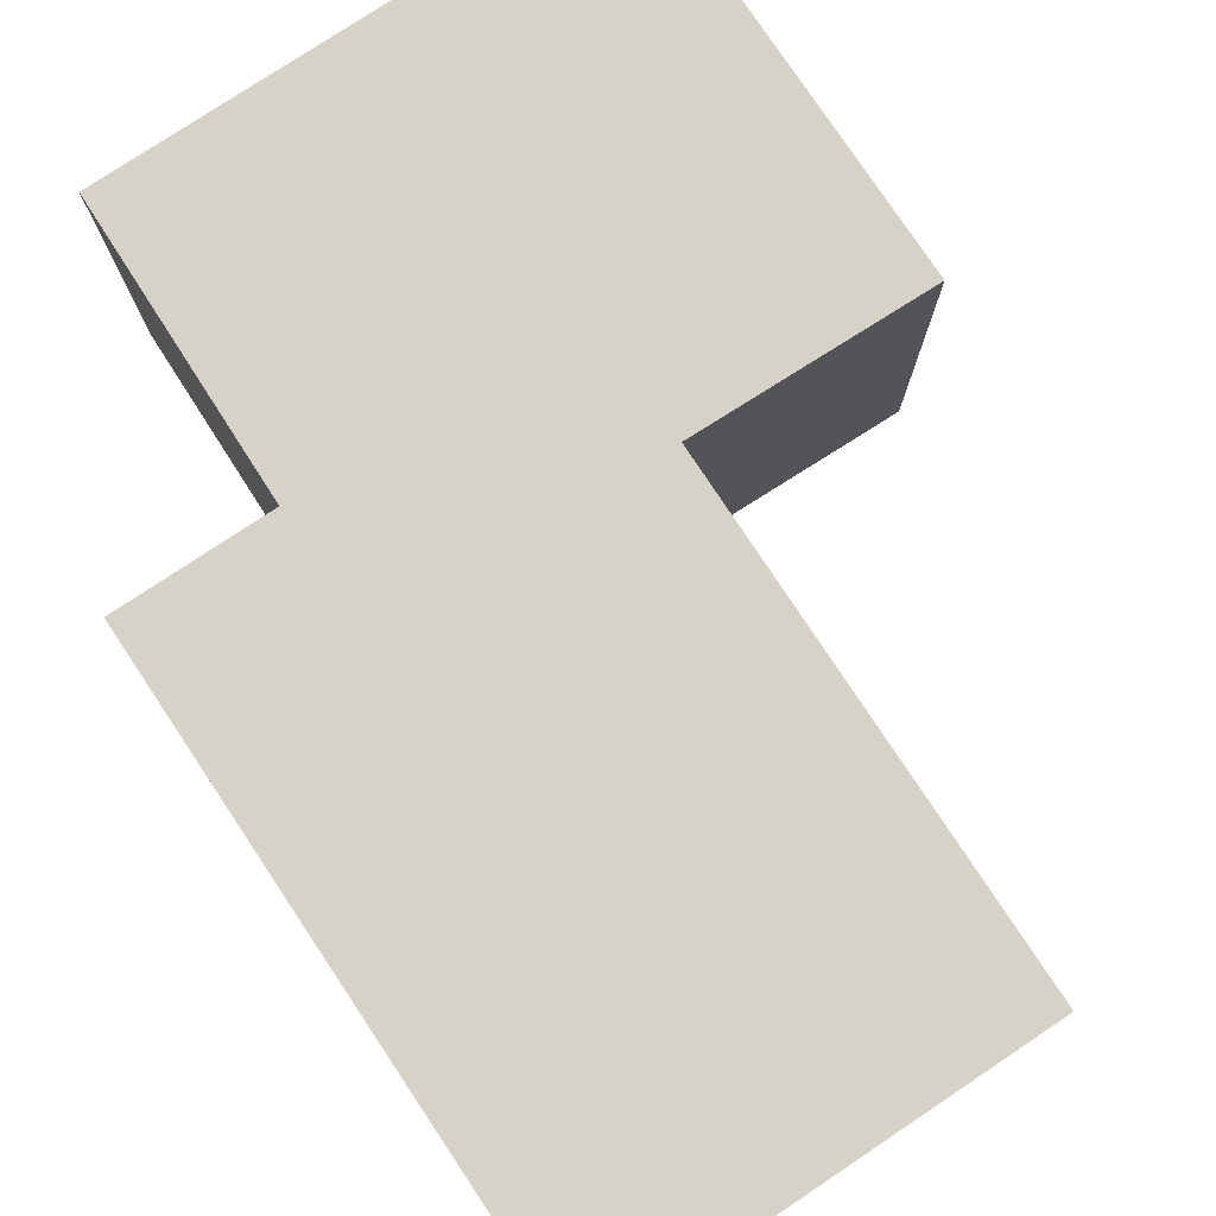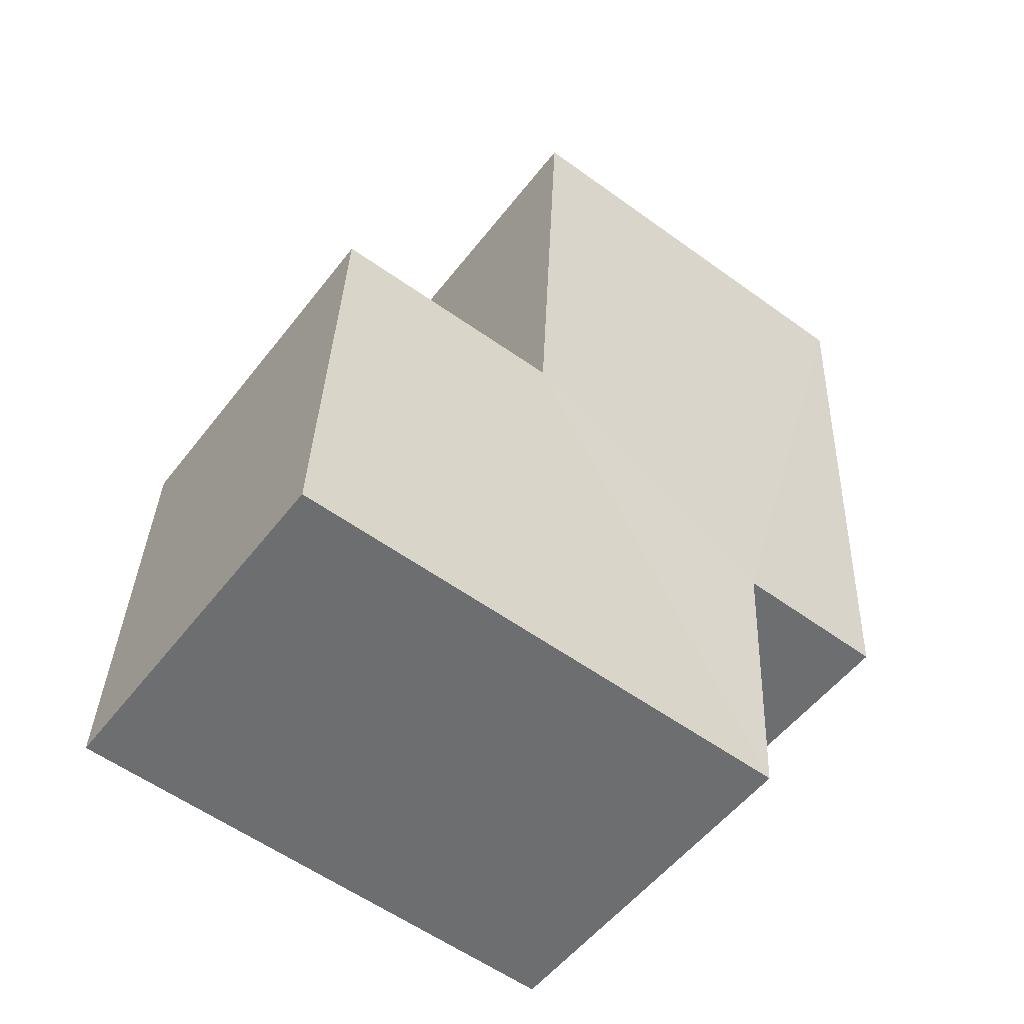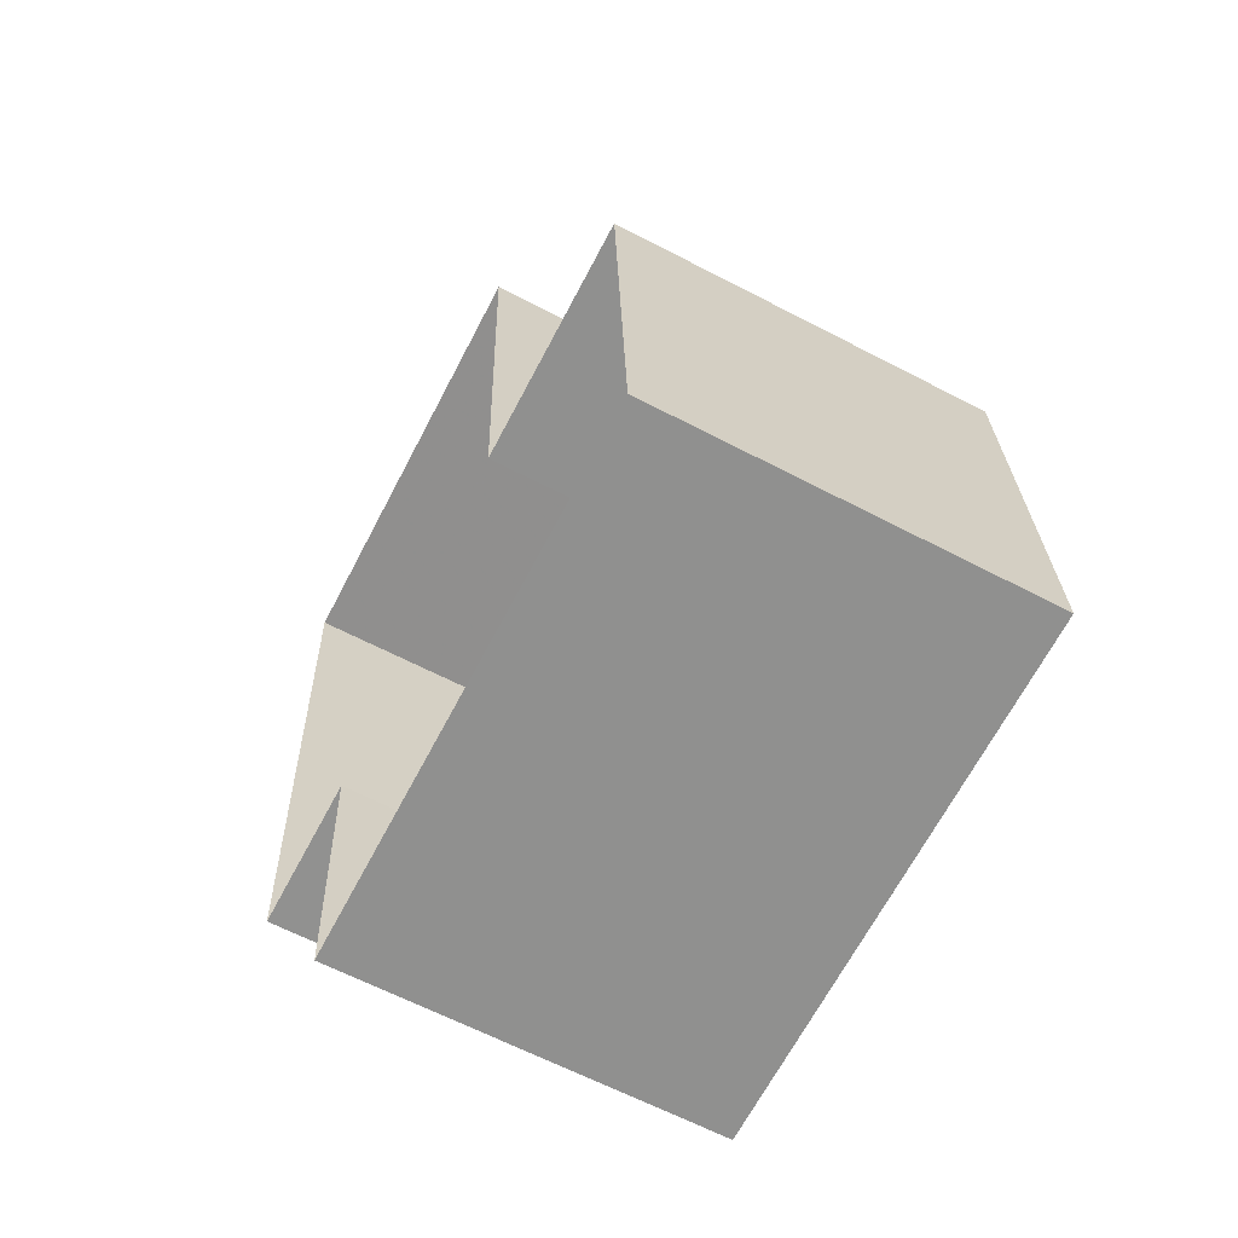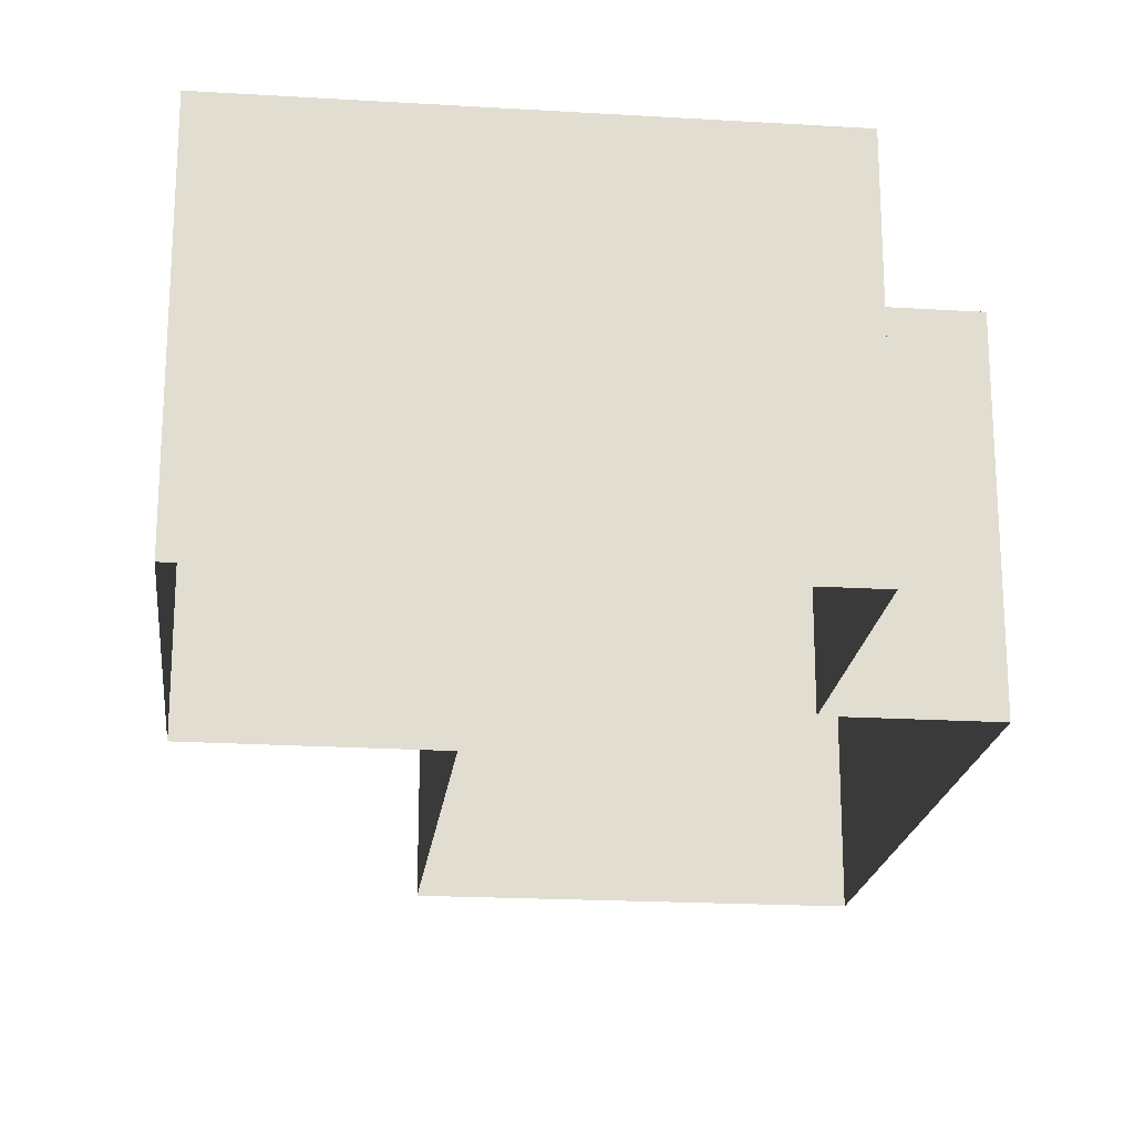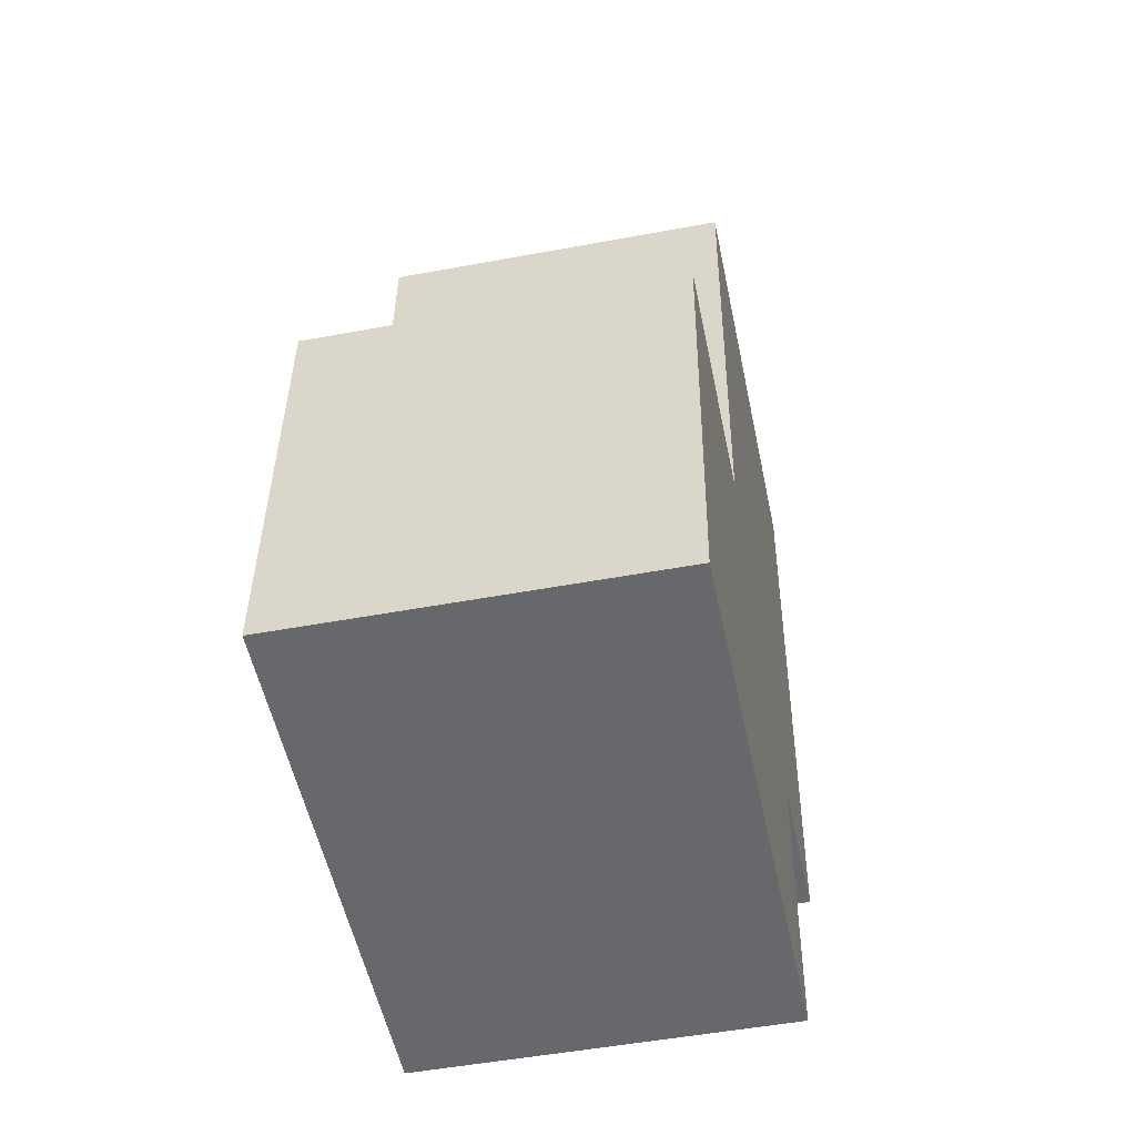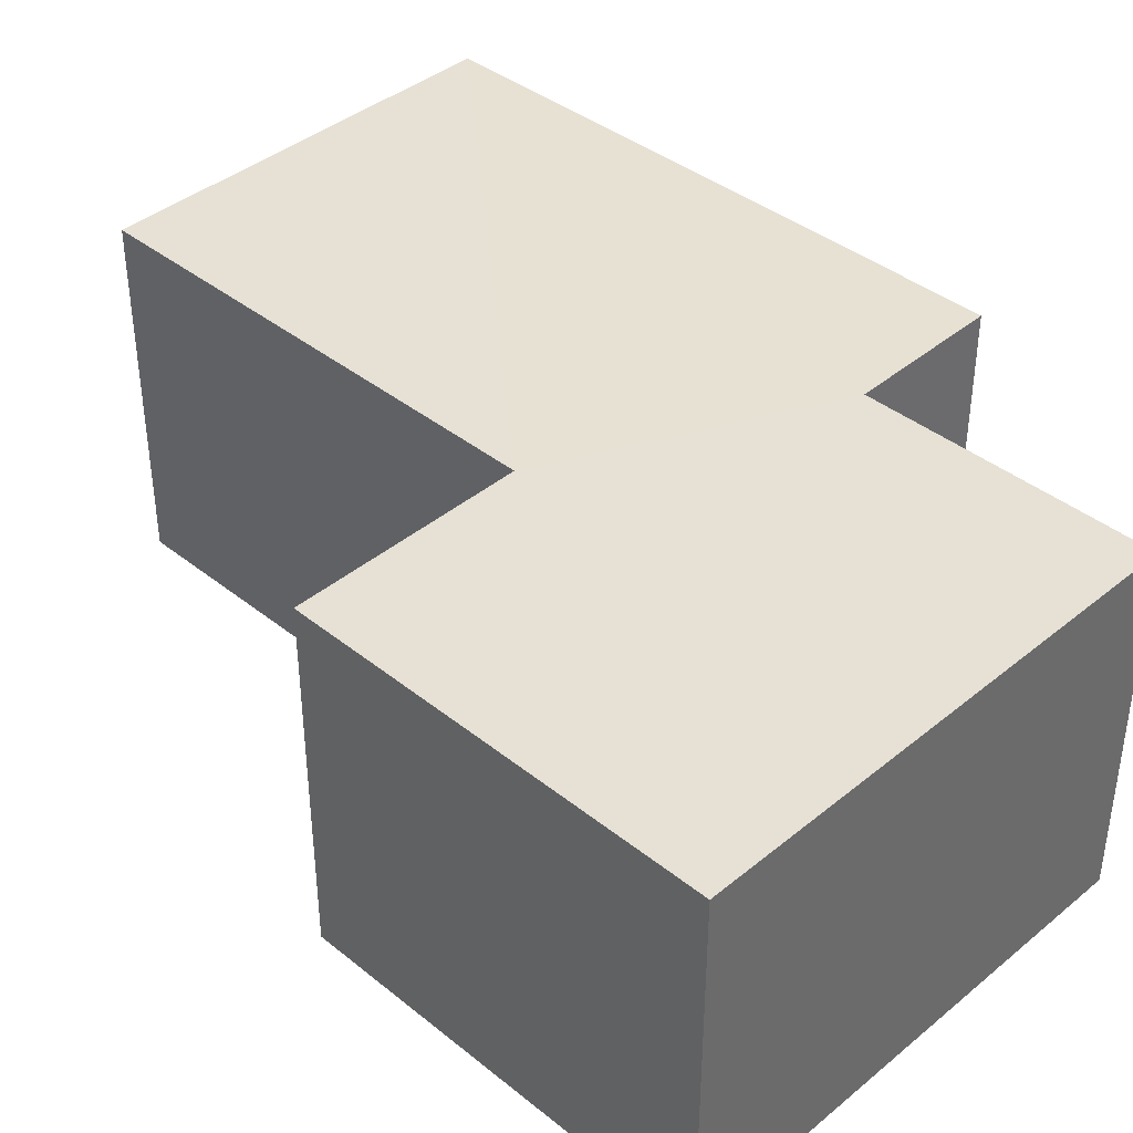
<metadata>
{"format":"obj","ext":"obj","renderer":"f3d","projection":"perspective","resolution":1024,"background":"white","views":[{"elev":77.6,"azim":143.6,"up":"+Z"},{"elev":-52.6,"azim":-36.8,"up":"+Y"},{"elev":-63.0,"azim":-117.5,"up":"+Y"},{"elev":-20.4,"azim":-9.2,"up":"+Z"},{"elev":-49.8,"azim":-78.4,"up":"+Y"},{"elev":39.5,"azim":-48.1,"up":"+Z"}]}
</metadata>
<code>
v -3.724e+05 -1.033e+05 33.18
v -3.724e+05 -1.033e+05 33.18
v -3.724e+05 -1.033e+05 33.18
v -3.724e+05 -1.033e+05 33.18
v -3.724e+05 -1.033e+05 33.18
v -3.724e+05 -1.033e+05 33.18
v -3.724e+05 -1.033e+05 33.18
v -3.724e+05 -1.033e+05 33.18
v -3.724e+05 -1.033e+05 35.87
v -3.724e+05 -1.033e+05 35.87
v -3.724e+05 -1.033e+05 35.87
v -3.724e+05 -1.033e+05 35.87
v -3.724e+05 -1.033e+05 35.87
v -3.724e+05 -1.033e+05 35.87
v -3.724e+05 -1.033e+05 35.87
v -3.724e+05 -1.033e+05 35.87
f 1 2 3
f 3 4 5
f 6 7 1
f 8 6 1
f 5 8 1
f 5 1 3
f 9 10 11
f 12 11 13
f 10 14 15
f 13 10 16
f 16 10 15
f 11 10 13
f 11 3 2
f 9 11 2
f 16 8 5
f 13 16 5
f 15 7 6
f 15 14 7
f 11 4 3
f 11 12 4
f 13 5 4
f 12 13 4
f 9 2 1
f 10 9 1
f 16 6 8
f 16 15 6
f 10 1 7
f 14 10 7

</code>
